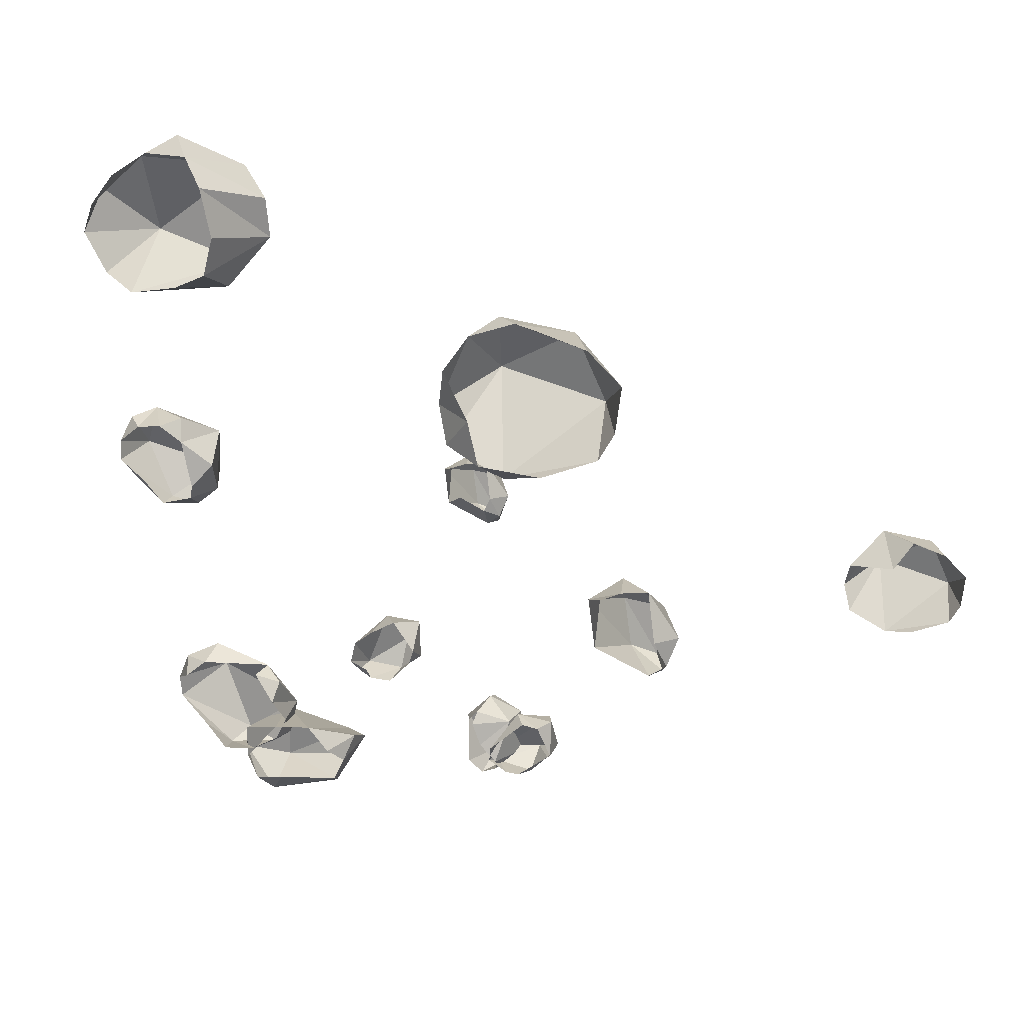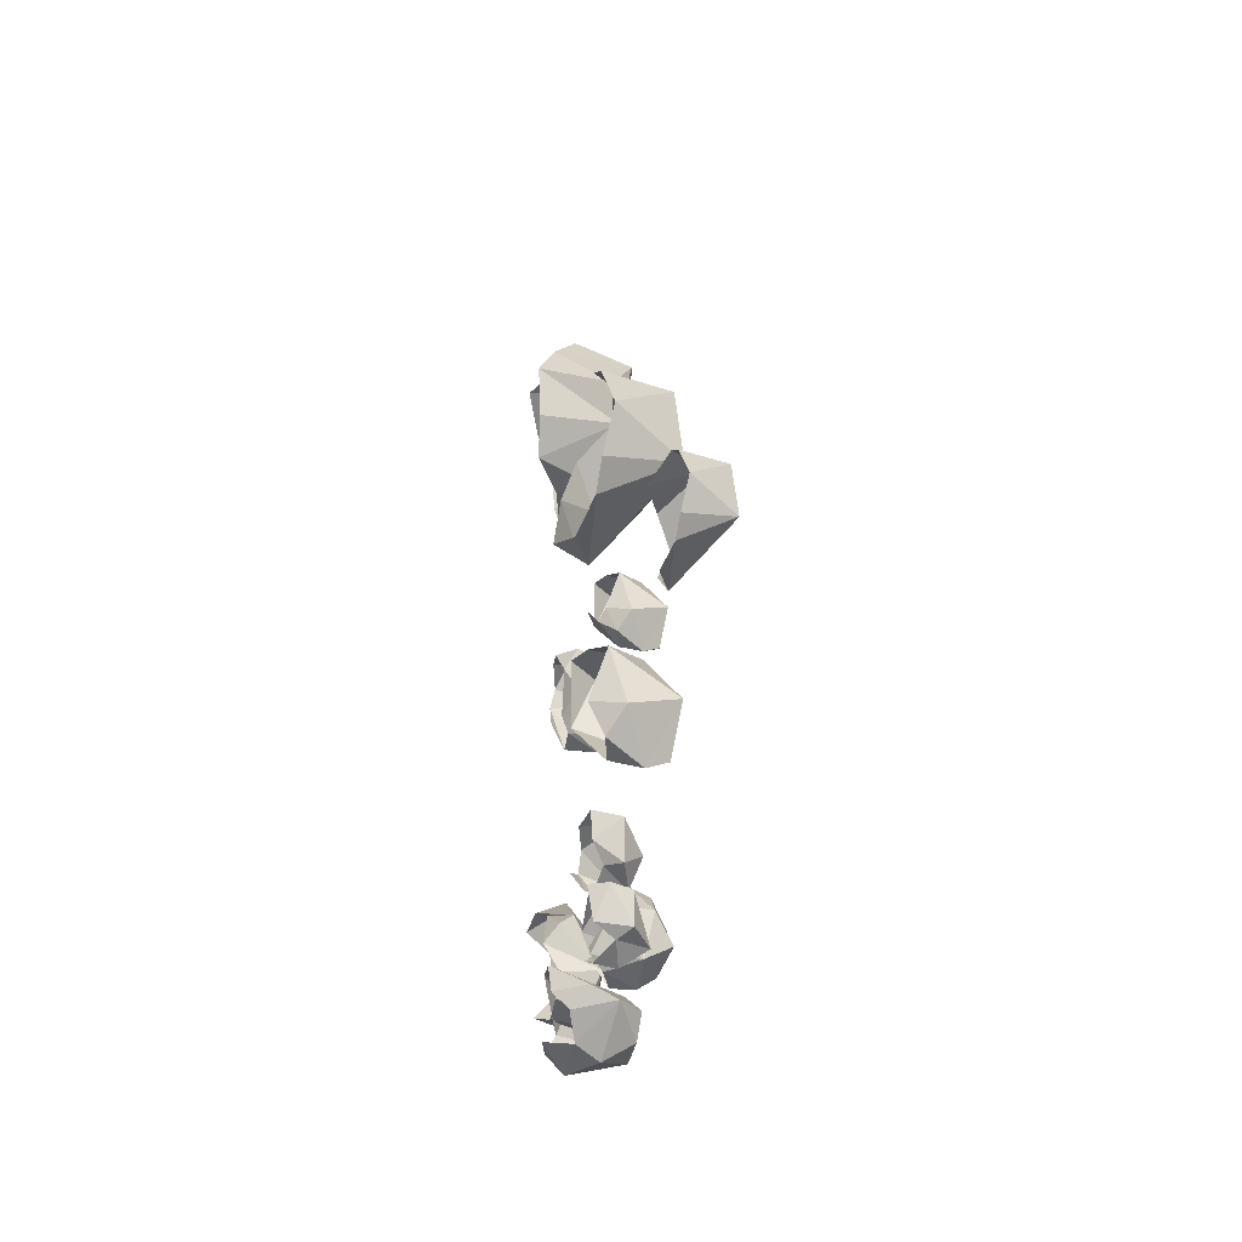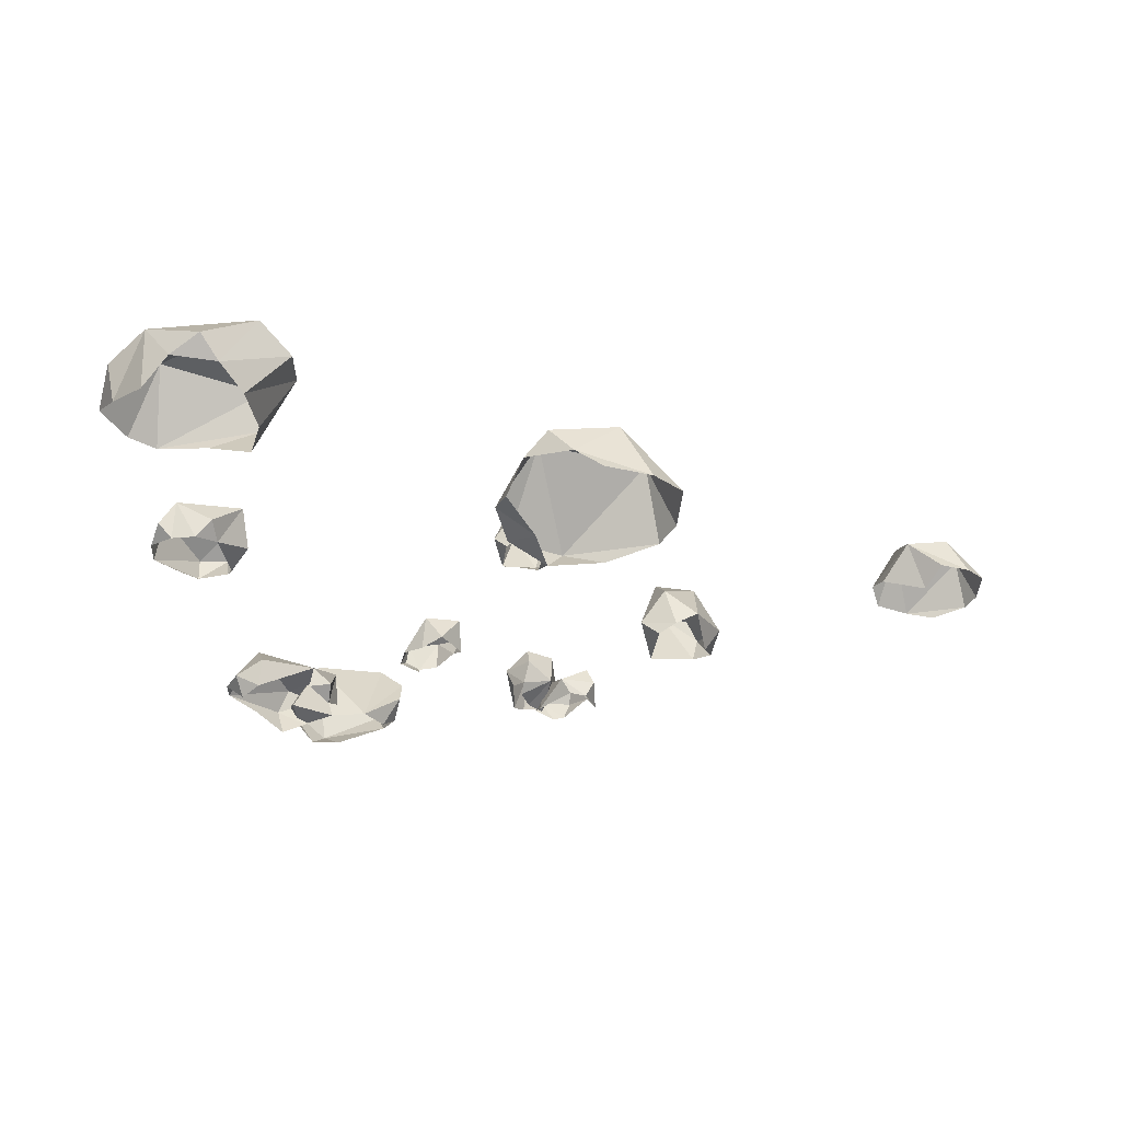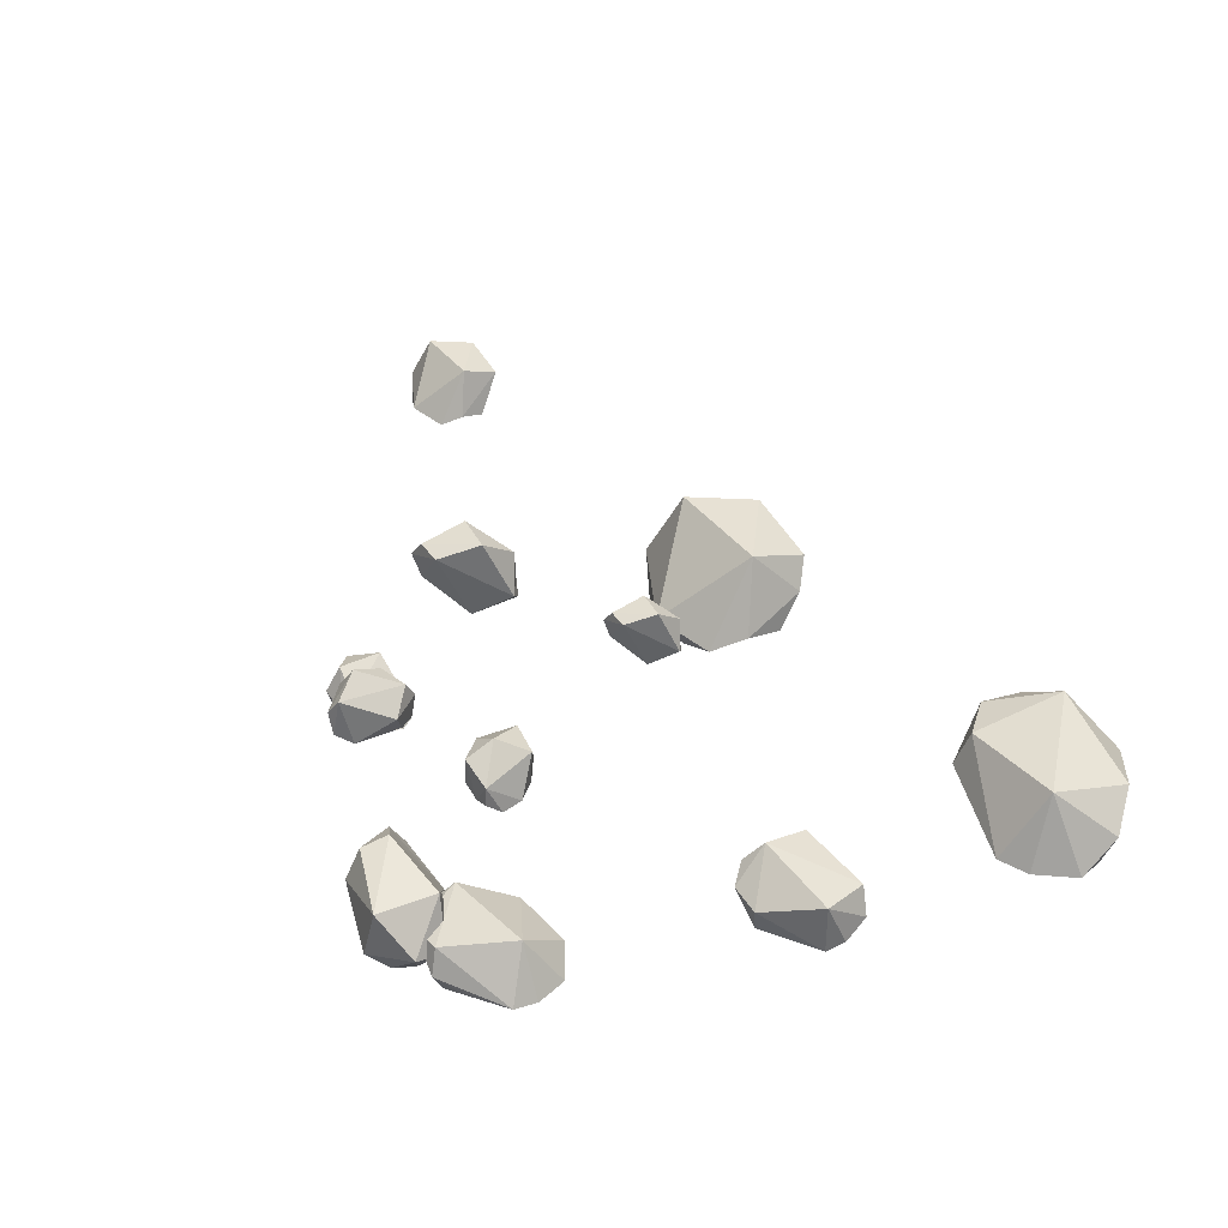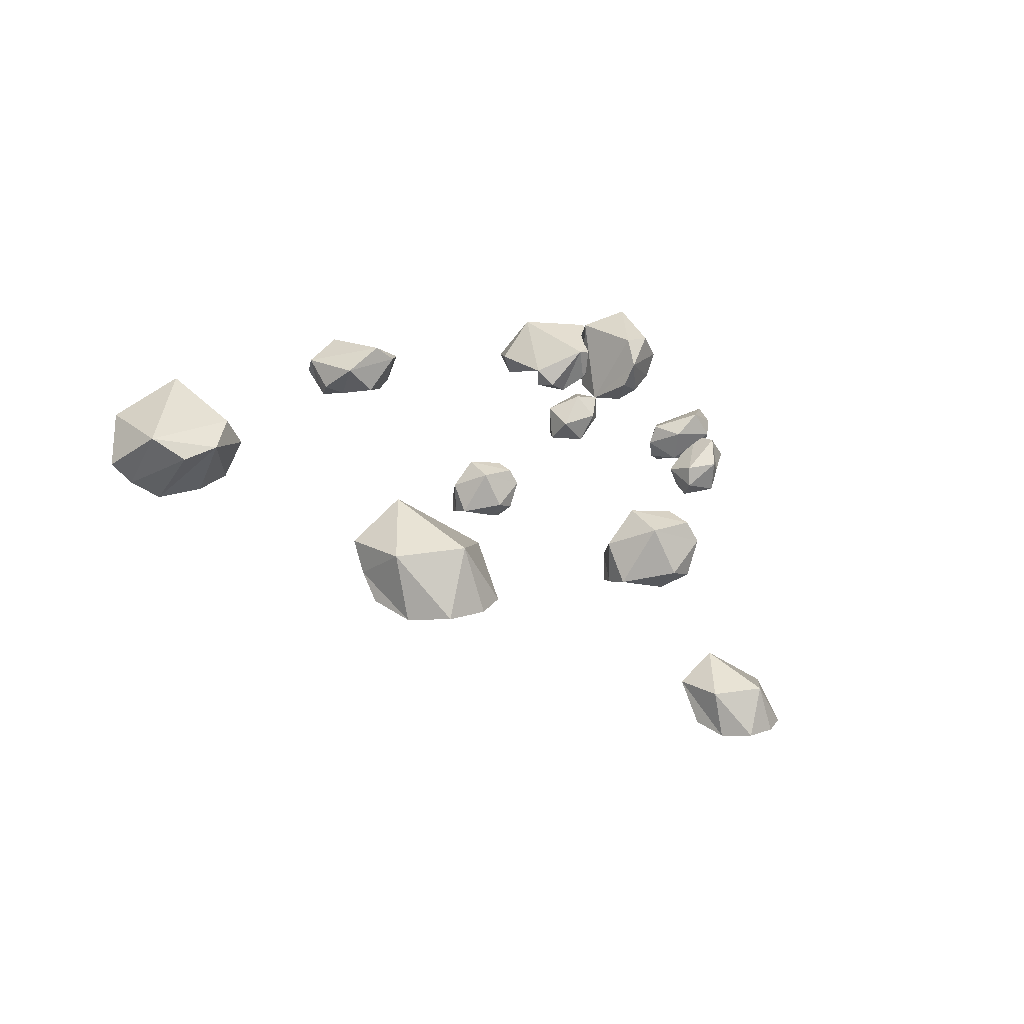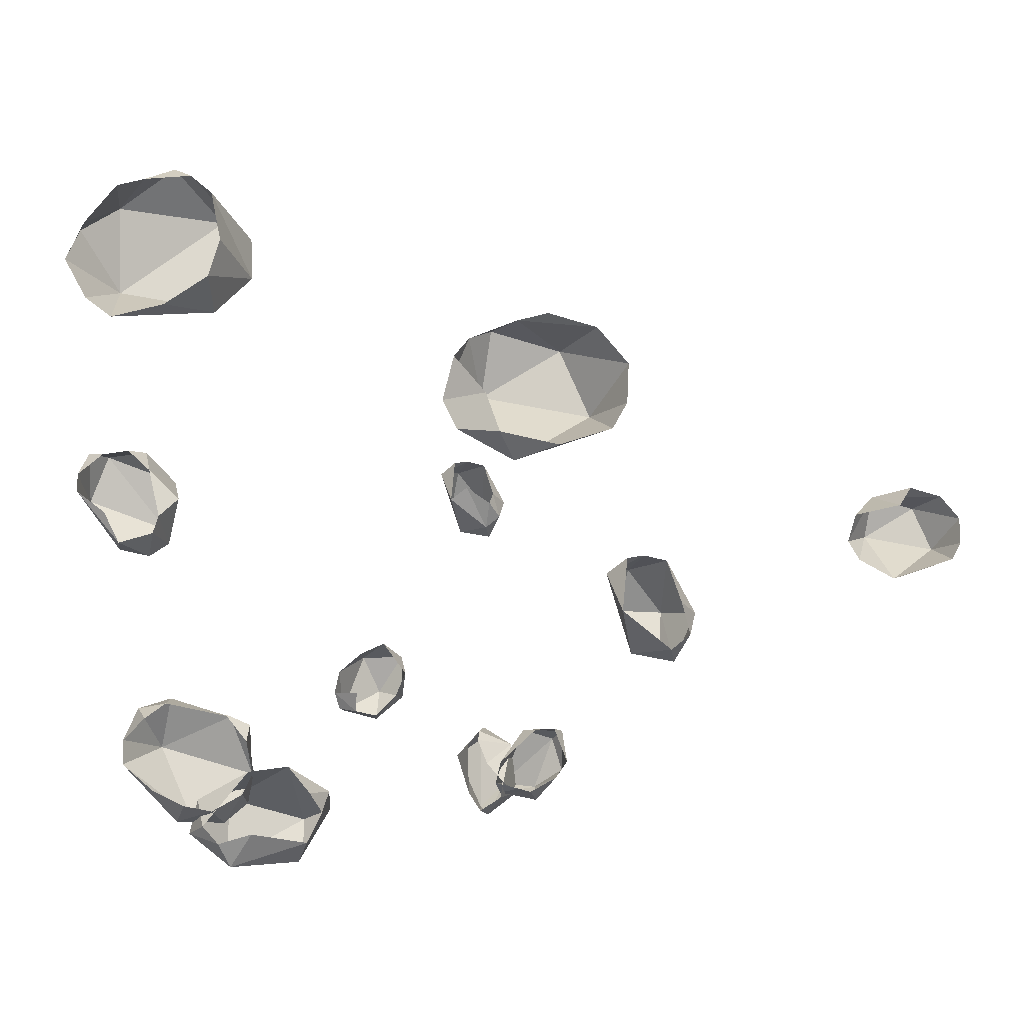
<metadata>
{"format":"obj","ext":"obj","renderer":"f3d","projection":"perspective","resolution":1024,"background":"white","views":[{"elev":23.0,"azim":19.0,"up":"+Z"},{"elev":-12.7,"azim":83.0,"up":"+Z"},{"elev":-35.1,"azim":-2.4,"up":"+Y"},{"elev":46.0,"azim":-114.1,"up":"+Y"},{"elev":34.4,"azim":58.0,"up":"+Y"},{"elev":-14.4,"azim":-4.3,"up":"+Z"}]}
</metadata>
<code>
o MIN_LOB_COUPLESTONES
v -2.152 -1.27 -3.568
v -3.29 -1.414 -3.946
v -3.219 -0.5701 -3.341
v 1.812 -1.357 -1.676
v 1.777 -1.337 -0.6217
v 1.294 -0.6242 -1.075
v 0.9823 -0.5192 1.347
v -0.7137 -1.37 1.807
v 1.379 -1.23 1.81
v -4.56 -1.092 -0.4617
v -4.481 -1.202 0.611
v -3.973 -0.6068 0.3989
v -4.391 -1.261 -2.775
v -3.641 -0.8283 -3.567
v -3.042 -1.328 -3.385
v -0.3851 -1.188 -2.616
v -0.365 -1.077 -3.51
v 0.000239 -0.6809 -2.793
v -0.2794 -1.202 0.06596
v -0.5845 -0.5716 -0.1313
v -0.6852 -1.188 0.5457
v -3.617 -1.492 2.684
v -5.328 -1.176 2.964
v -3.878 -1.294 4.02
v -3.142 -0.6544 2.968
v -2.98 -1.453 -3.147
v 1.159 -1.388 0.9527
v 0.452 -1.382 -2.61
v -0.2038 -1.27 -3.217
v 0.4693 -0.9445 -2.658
v 1.224 -1.617 -1.282
v -4.766 -0.6851 3.816
v -4.762 -1.153 2.266
v -4.106 -1.167 -0.1548
v -3.214 -1.12 -2.477
v -4.001 -0.708 -2.77
v 4.494 -1.175 -0.7531
v 5.328 -1.121 0.006302
v 3.985 -1.087 -0.2901
v 5.088 -0.6901 -0.2742
v -4.748 -0.361 2.846
v 0.05773 -1.086 2.368
v -0.1891 -1.652 0.8083
v -0.3323 -0.417 1.595
v -0.6753 -1.375 0.9094
v -0.726 -1.182 0.1052
v -1.489 -1.133 -1.611
v -2.038 -1.198 -2.197
v -1.567 -1.095 -2.438
v -1.94 -0.8431 -2.34
v 0.5996 -1.338 -2.976
v -0.08633 -0.8881 0.1574
v 4.74 -1.179 0.3556
v 4.291 -0.6282 -0.1238
v -3.672 -1.505 -3.541
v 1.748 -0.7736 -1.669
v 1.794 -0.6626 -1.097
v 0.6179 -0.5642 2.16
v -5.057 -1.152 0.3297
v -0.1054 -0.8909 -3.171
v 0.5754 -0.949 -3.015
v -2.366 -0.498 -3.557
v -3.637 -0.9647 -3.783
v -3.23 -0.5369 -4.047
v 1.281 -1.624 -0.6655
v -0.6222 -0.7223 0.5521
v -0.3303 -0.9827 0.577
v 4.349 -0.8408 0.3192
v -0.1186 -1.287 -3.21
v -2.989 -0.9998 -3.437
v -4.078 -0.4256 -0.131
v -4.757 -0.7251 0.6567
v -4.956 -0.6151 0.1405
v -3.562 -0.5553 2.597
v 1.422 -0.7615 -1.613
v -0.01336 -1.07 -2.748
v 0.1872 -1.307 -3.321
v 0.5141 -1.511 0.7049
v 0.001812 -1.32 0.5567
v -1.713 -0.7785 -1.712
v -1.235 -1.142 -1.953
v -1.273 -0.816 -1.705
v -0.8377 -1.174 1.321
v -2.538 -1.455 -3.083
v -2.064 -0.76 -3.469
v -0.3341 -0.6228 -3.406
v -0.6194 -0.8673 -2.851
v -0.3381 -0.6764 -2.635
v -4.229 -0.7664 -0.539
v 1.369 -0.9725 -0.6565
v 4.867 -0.7174 0.2187
v 0.121 -1.135 -2.59
v -0.5187 -1.041 2.141
v -1.259 -0.8192 -2.175
v -3.161 -0.7053 3.45
v -3.526 -0.4515 3.755
v -4.089 -1.035 4.203
v -2.316 -1.198 -3.902
v 5.195 -1.217 -0.5131
v -3.918 -1.463 -2.39
v -4.234 -1.3 -2.423
v -3.559 -0.9751 2.412
v 2.03 -1.396 -1.502
v 2.119 -1.205 -1.209
v -1.555 -0.7368 -2.419
v 4.06 -1.206 0.004776
v -2.958 -0.8411 -3.085
v -4.386 -1.231 -3.047
v -3.611 -1.496 3.728
v -2.406 -0.9219 -4.084
v -1.521 -0.5935 -2.074
v -4.433 -1.201 4.001
v -3.154 -1.218 -4.178
v 1.068 -1.376 -0.7963
v -0.1536 -1.367 -2.992
v -3.254 -0.9271 -3.653
v -3.771 -1.115 -3.668
v -2.364 -0.5538 -3.882
v -4.951 -1.016 0.6128
v -0.06498 -0.4912 -3.13
v 0.2793 -0.7593 -3.19
v 1.888 -1.024 -1.752
v -4.017 -0.6565 -0.3605
v -0.6759 -0.4735 0.253
v -0.3187 -0.501 0.2377
v -4.571 -0.8111 -0.478
v -0.3514 -0.5802 -0.171
v -0.1497 -1.025 -0.05164
v -3.009 -1.464 -2.806
v -2.981 -1.292 -2.595
v -0.2371 -0.7678 2.326
v -0.5003 -1.174 -3.323
v -3.888 -1.131 -2.276
v -3.546 -1.138 -3.421
v 0.06788 -0.7963 -3.264
v -0.8372 -1.011 0.4522
v -2.078 -1.07 -3.308
v -1.988 -1.174 -1.954
v -1.977 -1.076 -2.361
v -0.2609 -0.8165 -3.52
v -3.898 -1.001 0.09703
v 0.9949 -1.323 2.225
v 0.5618 -1.172 -2.602
v -0.1428 -1.085 -3.302
v -4.777 -1.2 0.5616
v -3.473 -1.279 -3.736
v -1.793 -1.158 -2.403
v -2.922 -1.29 -3.119
v -3.255 -1.396 -2.492
v -0.3185 -0.9036 -2.529
v -0.2516 -0.759 -0.2305
v -0.3054 -0.997 -0.1764
v -5.201 -0.8888 3.443
v 0.2673 -1.064 -3.378
v -5.101 -1.362 3.364
v -4.296 -0.9712 0.6551
v -4.175 -1.091 -0.3422
v -4.138 -1.543 -2.574
v -0.518 -1.141 -2.778
v -5.042 -1.211 0.1042
v 0.2431 -1.334 -2.618
v -3.492 -1.493 3.144
v -3.374 -1.352 -3.579
v -0.1445 -1.163 -3.372
v 5.096 -1.177 0.2577
v -4.238 -1.128 0.4012
v -2.291 -1.443 -3.376
v 0.4933 -1.113 -3.132
v -5.068 -1.171 2.491
v 1.34 -1.346 1.284
v -1.341 -1.019 -2.198
v 1.495 -1.496 -0.6021
v 1.915 -1.541 -1.157
v -4.725 -1.504 3.784
v -0.5321 -1.096 0.591
v 5.305 -1.191 -0.312
v -0.3483 -1.564 1.305
v 4.562 -1.358 0.09683
v -0.2323 -1.128 0.1948
v -2.923 -1.475 -3.843
v 4.083 -1.209 -0.5393
v -0.4096 -1.301 -2.737
v -1.748 -1.224 -1.75
v -4.141 -1.234 2.41
v 0.04555 -1.356 -3.291
v -4.04 -1.3 -3.346
v -0.5478 -1.275 0.2268
v -0.3072 -1.31 -3
v 0.4084 -1.325 2.386
v 4.804 -1.291 -0.6633
v -4.726 -1.225 -0.133
v -1.789 -1.308 -2.221
f 62 3 84
f 3 62 64
f 57 90 5
f 172 5 90
f 9 7 58
f 7 79 44
f 166 141 12
f 126 73 71
f 14 36 107
f 117 55 186
f 87 88 86
f 188 69 76
f 125 52 151
f 187 152 19
f 32 96 41
f 25 109 162
f 102 22 184
f 134 26 3
f 9 170 7
f 60 30 121
f 92 30 60
f 75 114 6
f 32 97 96
f 155 174 32
f 41 74 33
f 12 141 123
f 36 35 107
f 133 35 36
f 36 14 108
f 40 37 54
f 38 40 91
f 99 37 40
f 153 32 41
f 169 23 41
f 44 58 7
f 44 79 45
f 58 44 131
f 93 44 83
f 79 43 45
f 177 8 83
f 46 136 20
f 147 50 105
f 139 50 147
f 50 138 80
f 143 61 30
f 151 52 128
f 179 52 67
f 38 91 165
f 54 37 181
f 68 106 178
f 117 116 163
f 4 31 75
f 5 104 57
f 6 57 56
f 57 104 122
f 42 58 131
f 142 58 42
f 72 156 12
f 144 60 121
f 115 92 60
f 143 51 61
f 168 154 121
f 118 110 64
f 137 84 167
f 134 146 26
f 64 110 113
f 64 63 3
f 63 64 113
f 31 114 75
f 67 52 125
f 20 136 124
f 175 67 66
f 68 54 39
f 54 91 40
f 164 140 135
f 163 116 15
f 148 107 129
f 71 72 12
f 123 71 12
f 73 72 71
f 72 119 145
f 73 119 72
f 73 126 160
f 96 74 41
f 25 22 102
f 56 75 6
f 122 4 75
f 150 16 76
f 76 69 135
f 121 154 144
f 27 79 7
f 78 43 79
f 27 78 79
f 111 50 80
f 80 138 183
f 47 82 80
f 82 47 81
f 171 49 105
f 177 83 45
f 45 83 44
f 3 26 84
f 85 62 84
f 85 110 118
f 132 87 86
f 164 17 140
f 159 87 132
f 16 150 87
f 86 88 120
f 150 76 18
f 10 89 157
f 160 126 10
f 114 90 6
f 90 57 6
f 165 91 68
f 91 54 68
f 92 143 30
f 161 92 115
f 83 8 93
f 82 81 94
f 82 111 80
f 109 25 95
f 25 74 96
f 95 96 24
f 96 95 25
f 112 97 32
f 96 97 24
f 85 1 98
f 38 176 40
f 13 101 36
f 158 101 13
f 133 100 35
f 102 74 25
f 33 74 102
f 103 4 122
f 122 104 103
f 173 104 5
f 105 94 171
f 82 94 111
f 39 106 68
f 70 107 148
f 116 14 107
f 36 108 13
f 109 95 24
f 113 110 98
f 98 110 85
f 111 94 105
f 111 105 50
f 24 97 112
f 63 113 2
f 98 180 113
f 31 65 114
f 172 90 114
f 29 115 60
f 15 116 70
f 107 70 116
f 117 14 116
f 108 14 117
f 118 62 85
f 64 62 118
f 59 119 73
f 145 119 59
f 88 18 120
f 135 18 76
f 30 61 121
f 121 61 168
f 75 56 122
f 122 56 57
f 71 123 89
f 157 89 123
f 136 66 124
f 125 66 67
f 66 125 124
f 124 125 127
f 89 126 71
f 10 126 89
f 127 20 124
f 152 46 20
f 19 152 128
f 128 52 179
f 35 130 107
f 129 130 149
f 107 130 129
f 42 131 93
f 131 44 93
f 17 132 86
f 36 101 133
f 133 101 100
f 3 63 134
f 134 63 146
f 18 135 120
f 120 135 140
f 46 21 136
f 175 66 136
f 1 85 137
f 84 137 85
f 48 138 50
f 147 48 139
f 50 139 48
f 140 86 120
f 86 140 17
f 34 141 166
f 123 141 34
f 9 58 142
f 28 143 92
f 143 28 51
f 60 144 29
f 185 29 144
f 145 11 72
f 63 2 146
f 105 49 147
f 15 70 148
f 149 130 35
f 87 150 88
f 150 18 88
f 20 127 151
f 151 127 125
f 151 152 20
f 128 152 151
f 41 23 153
f 153 155 32
f 77 154 168
f 144 154 77
f 153 23 155
f 12 156 166
f 11 156 72
f 157 123 34
f 100 101 158
f 159 16 87
f 73 160 59
f 161 28 92
f 162 22 25
f 163 55 117
f 135 69 164
f 68 53 165
f 166 156 11
f 1 137 167
f 61 51 168
f 41 33 169
f 170 27 7
f 94 81 171
f 114 65 172
f 103 104 173
f 32 174 112
f 136 21 175
f 176 99 40
f 45 43 177
f 178 53 68
f 179 19 128
f 2 113 180
f 181 39 54
f 16 182 76
f 183 47 80
f 184 33 102
f 185 144 77
f 186 108 117
f 187 46 152
f 76 182 188
f 42 189 142
f 99 190 37
f 191 160 10
f 192 48 147

</code>
